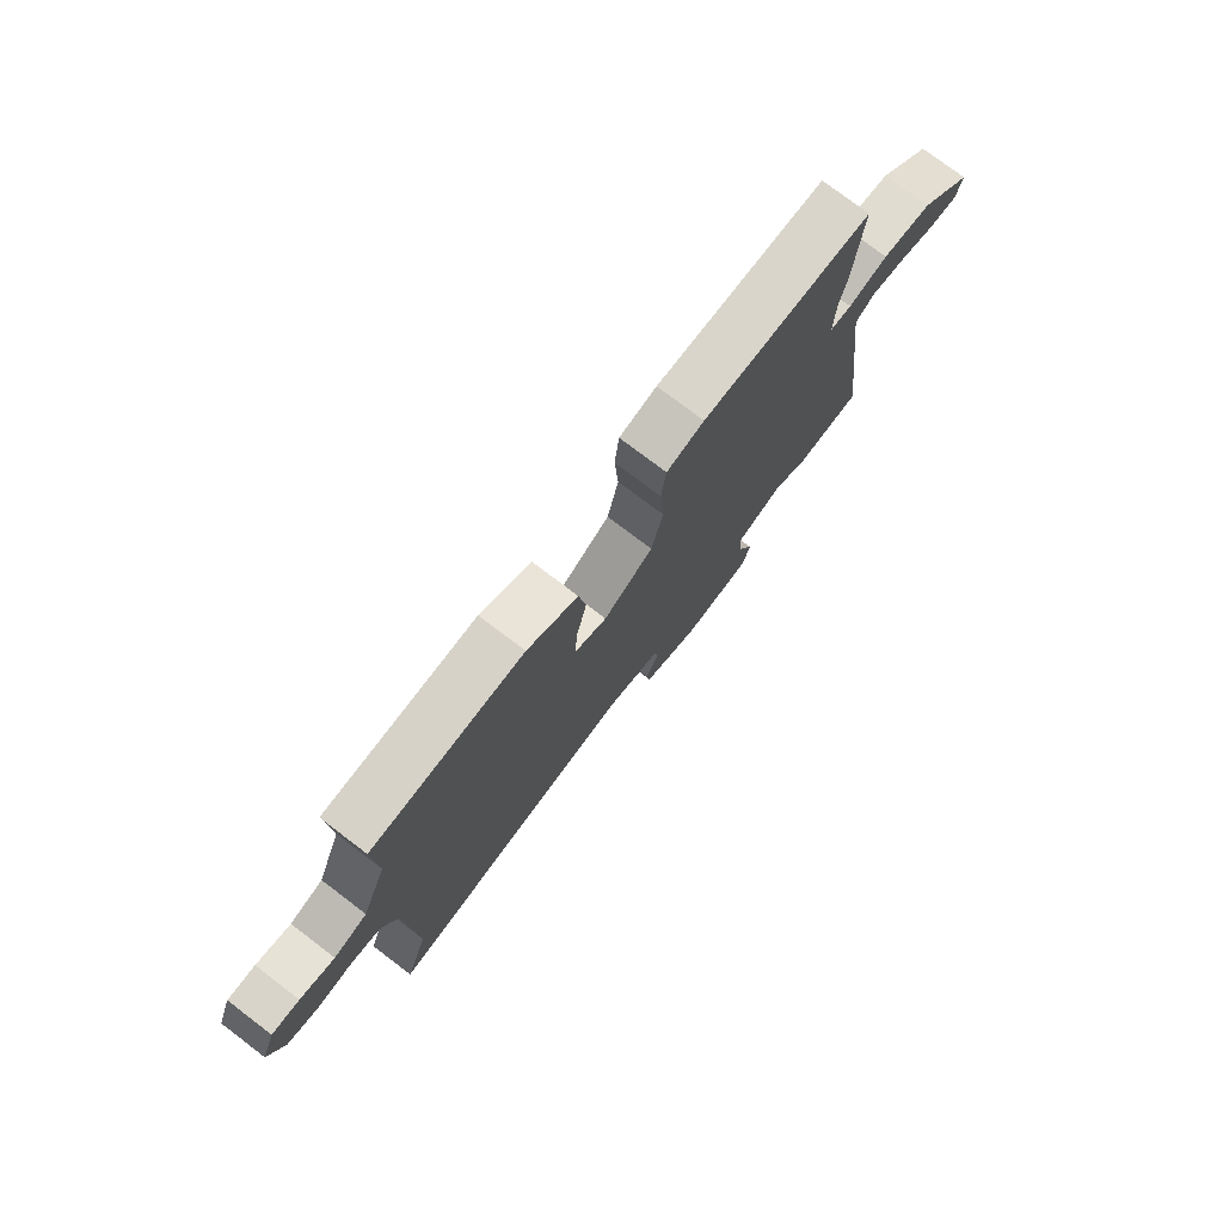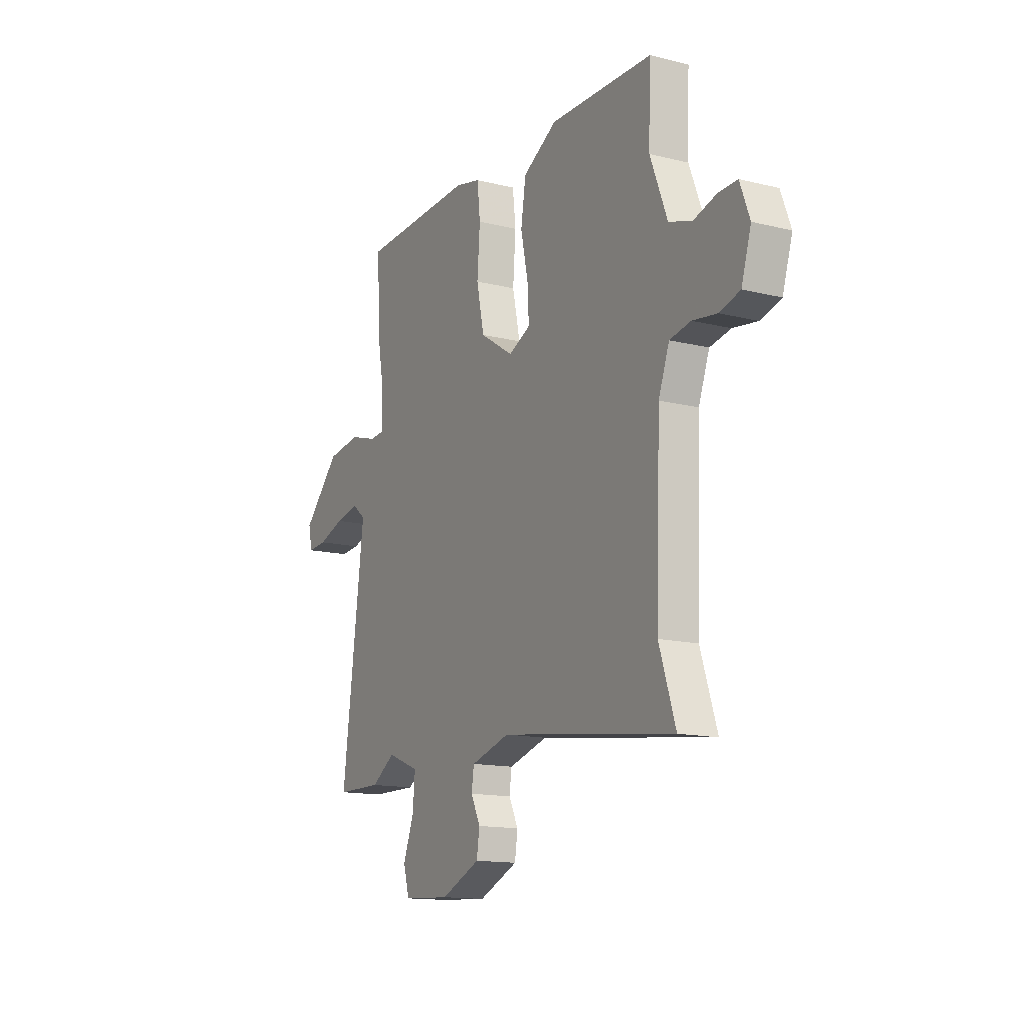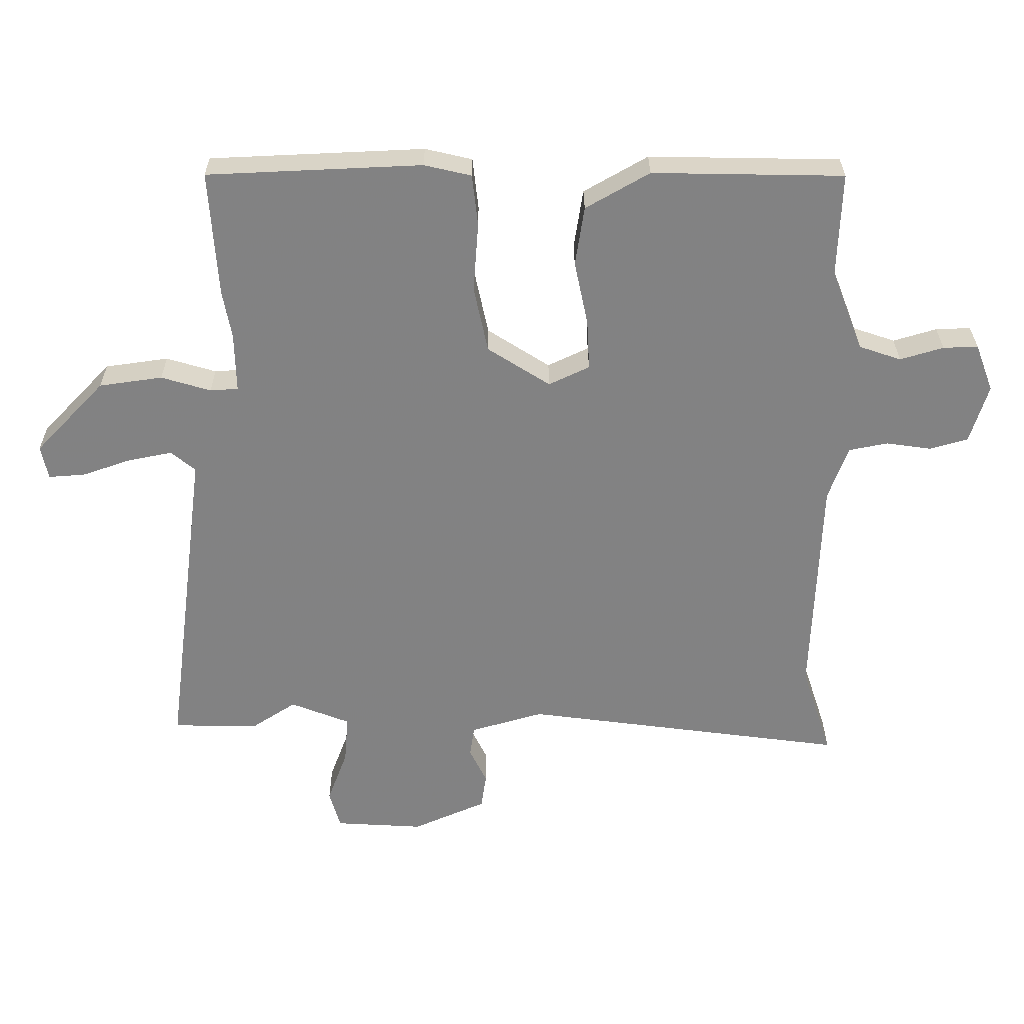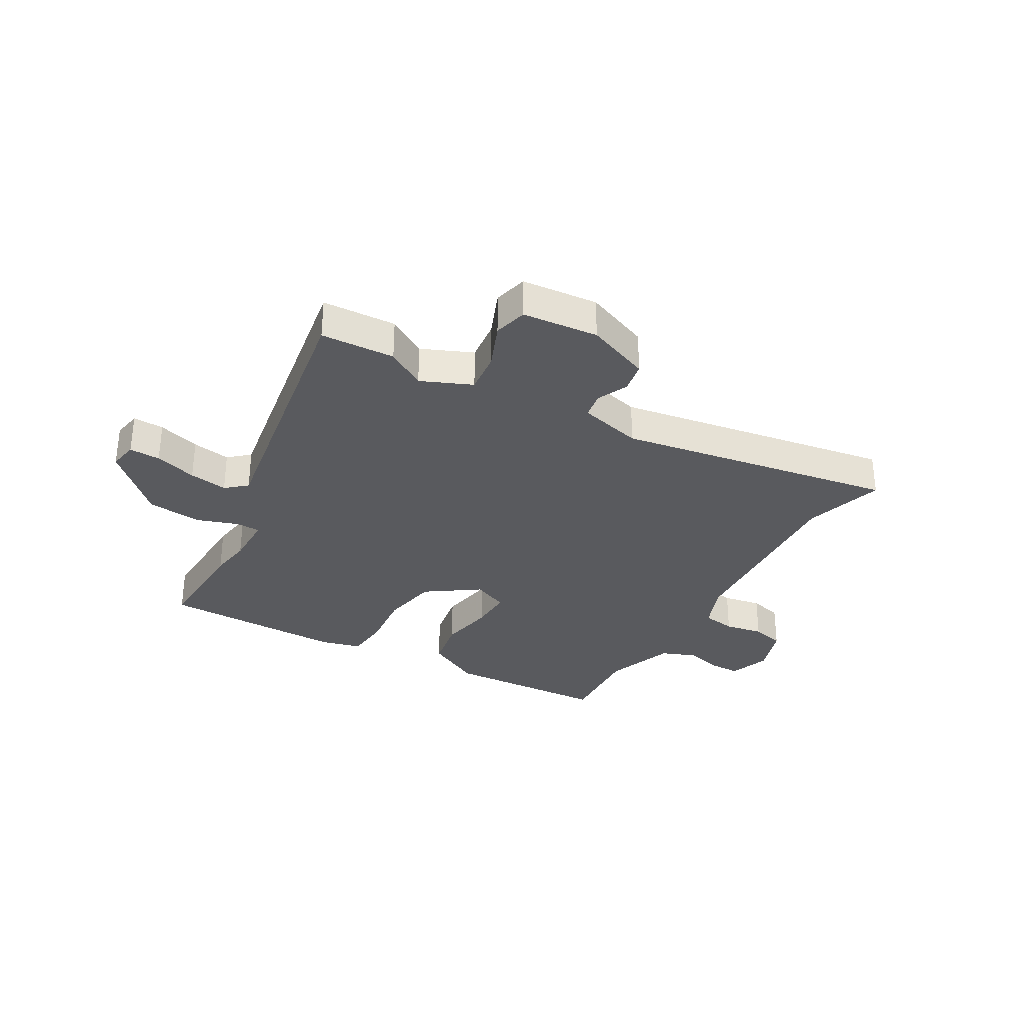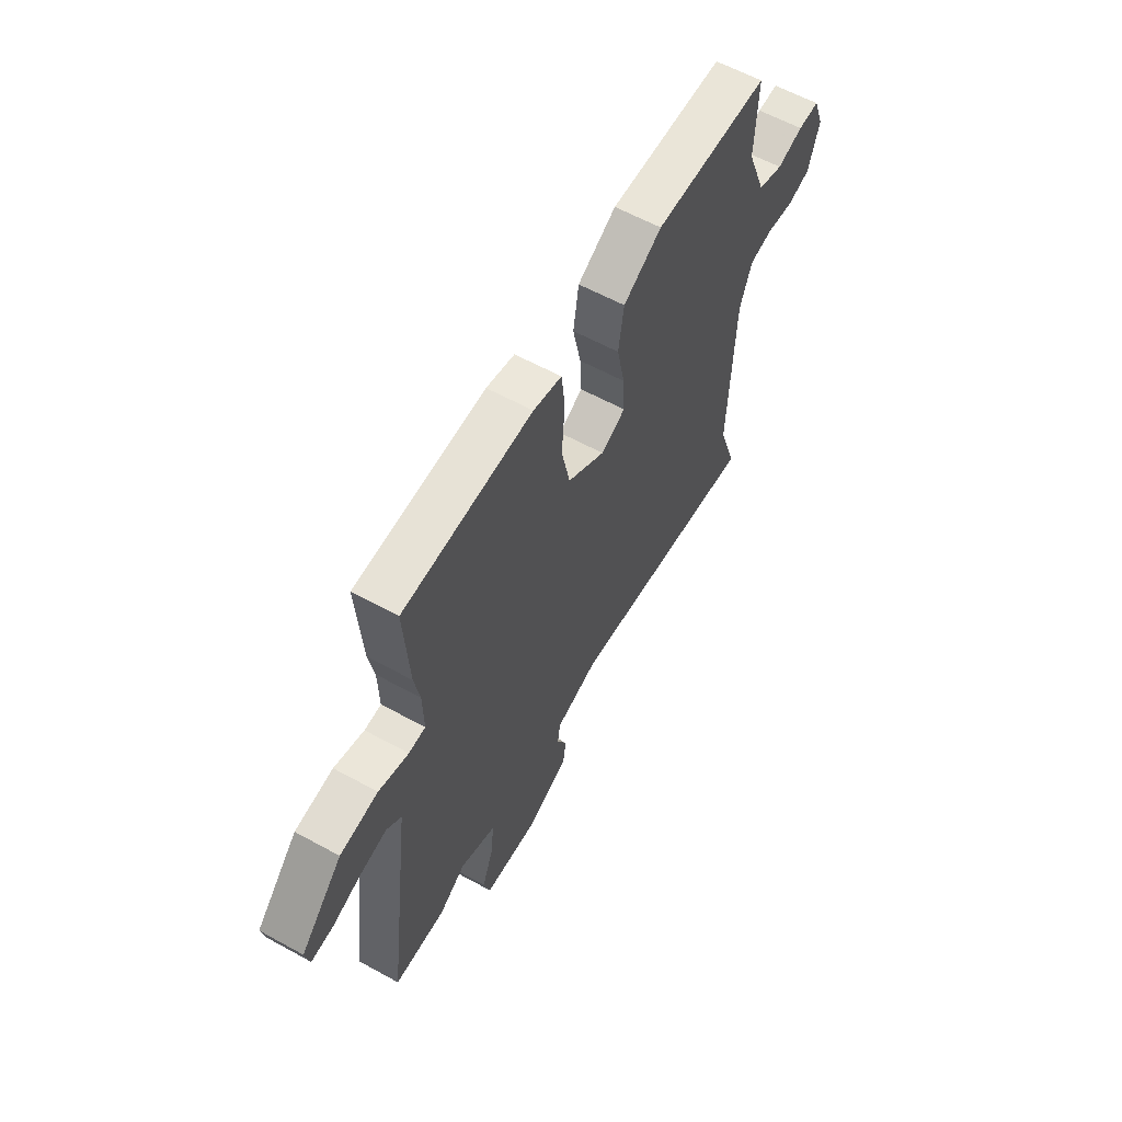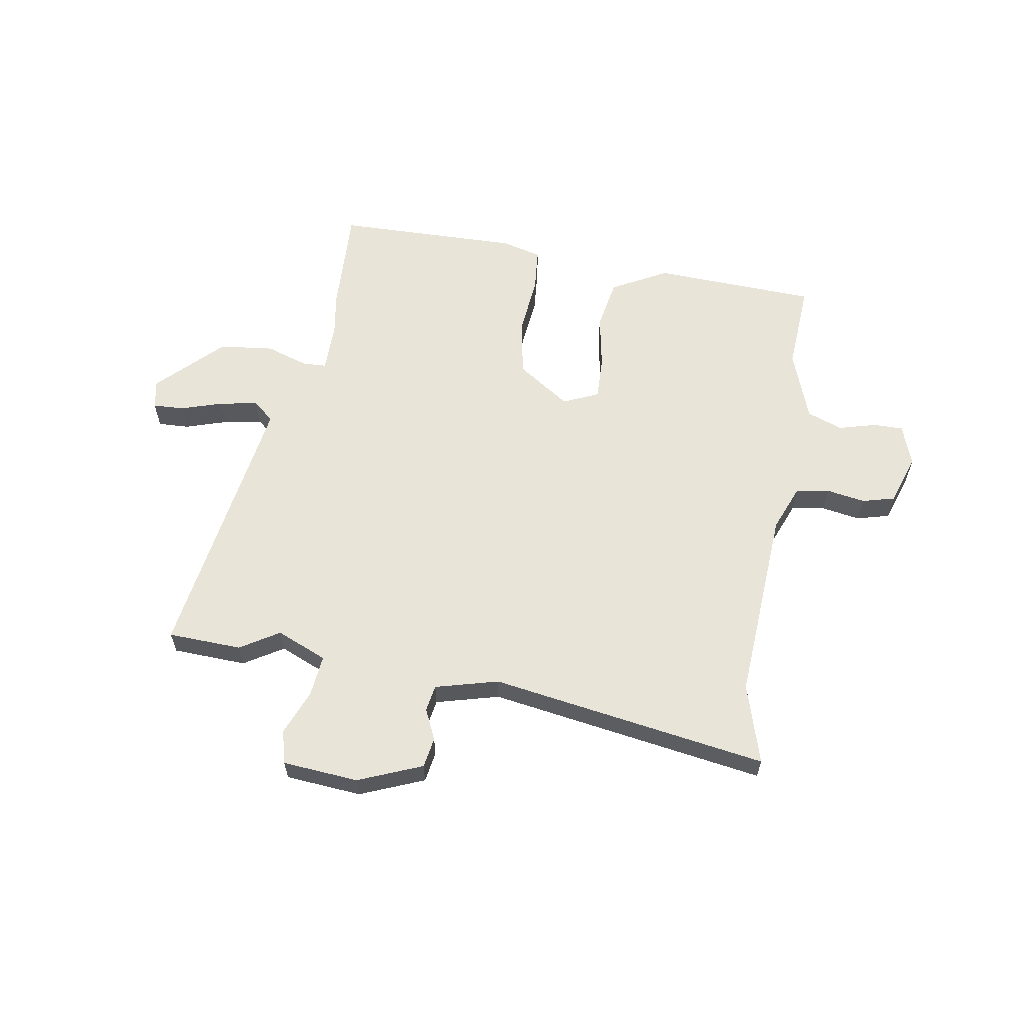
<metadata>
{"format":"obj","ext":"obj","renderer":"f3d","projection":"perspective","resolution":1024,"background":"white","views":[{"elev":76.9,"azim":-52.8,"up":"+Z"},{"elev":-14.2,"azim":-118.5,"up":"+Z"},{"elev":29.3,"azim":179.8,"up":"+Z"},{"elev":-31.6,"azim":152.0,"up":"+Y"},{"elev":60.3,"azim":119.3,"up":"+Z"},{"elev":60.6,"azim":-169.1,"up":"+Y"}]}
</metadata>
<code>
v -0.471 0.07 0.508
v -0.175 0.07 0.513
v -0.076 0.07 0.456
v -0.062 0.07 0.364
v -0.083 0.07 0.265
v -0.087 0.07 0.187
v -0.024 0.07 0.157
v 0.073 0.07 0.219
v 0.095 0.07 0.322
v 0.087 0.07 0.429
v 0.096 0.07 0.509
v 0.169 0.07 0.526
v 0.501 0.07 0.511
v 0.488 0.07 0.317
v 0.474 0.07 0.242
v 0.472 0.07 0.15
v 0.515 0.07 0.147
v 0.592 0.07 0.17
v 0.69 0.07 0.156
v 0.798 0.07 0.043
v 0.787 0.07 -0.009
v 0.731 0.07 -0.005
v 0.656 0.07 0.021
v 0.587 0.07 0.035
v 0.549 0.07 0.004
v 0.614 0.07 -0.498
v 0.481 0.07 -0.5
v 0.412 0.07 -0.455
v 0.32 0.07 -0.491
v 0.326 0.07 -0.566
v 0.357 0.07 -0.649
v 0.34 0.07 -0.709
v 0.203 0.07 -0.717
v 0.089 0.07 -0.667
v 0.081 0.07 -0.612
v 0.108 0.07 -0.557
v 0.101 0.07 -0.509
v -0.012 0.07 -0.476
v -0.514 0.07 -0.542
v -0.467 0.07 -0.399
v -0.48 0.07 -0.046
v -0.511 0.07 0.038
v -0.571 0.07 0.05
v -0.641 0.07 0.04
v -0.7 0.07 0.057
v -0.728 0.07 0.148
v -0.7 0.07 0.222
v -0.646 0.07 0.22
v -0.579 0.07 0.2
v -0.514 0.07 0.222
v -0.465 0.07 0.348
v -0.471 0 0.508
v -0.175 0 0.513
v -0.076 0 0.456
v -0.062 0 0.364
v -0.083 0 0.265
v -0.087 0 0.187
v -0.024 0 0.157
v 0.073 0 0.219
v 0.095 0 0.322
v 0.087 0 0.429
v 0.096 0 0.509
v 0.169 0 0.526
v 0.501 0 0.511
v 0.488 0 0.317
v 0.474 0 0.242
v 0.472 0 0.15
v 0.515 0 0.147
v 0.592 0 0.17
v 0.69 0 0.156
v 0.798 0 0.043
v 0.787 0 -0.009
v 0.731 0 -0.005
v 0.656 0 0.021
v 0.587 0 0.035
v 0.549 0 0.004
v 0.614 0 -0.498
v 0.481 0 -0.5
v 0.412 0 -0.455
v 0.32 0 -0.491
v 0.326 0 -0.566
v 0.357 0 -0.649
v 0.34 0 -0.709
v 0.203 0 -0.717
v 0.089 0 -0.667
v 0.081 0 -0.612
v 0.108 0 -0.557
v 0.101 0 -0.509
v -0.012 0 -0.476
v -0.514 0 -0.542
v -0.467 0 -0.399
v -0.48 0 -0.046
v -0.511 0 0.038
v -0.571 0 0.05
v -0.641 0 0.04
v -0.7 0 0.057
v -0.728 0 0.148
v -0.7 0 0.222
v -0.646 0 0.22
v -0.579 0 0.2
v -0.514 0 0.222
v -0.465 0 0.348
f 46 47 48 49
f 46 49 50
f 43 44 45 46
f 42 43 46 50
f 41 42 50 51
f 38 39 40
f 38 40 41 51
f 33 34 35 36
f 33 36 37
f 30 31 32 33
f 29 30 33 37
f 28 29 37 38
f 25 26 27 28
f 20 21 22 23
f 20 23 24
f 17 18 19 20
f 16 17 20 24
f 12 13 14 15
f 12 15 16
f 9 10 11 12
f 8 9 12 16
f 7 8 16 24
f 2 3 4 5
f 2 5 6
f 1 2 6
f 51 1 6
f 38 51 6 7
f 25 28 38 7
f 7 24 25
f 100 99 98 97
f 101 100 97
f 97 96 95 94
f 101 97 94 93
f 102 101 93 92
f 91 90 89
f 102 92 91 89
f 87 86 85 84
f 88 87 84
f 84 83 82 81
f 88 84 81 80
f 89 88 80 79
f 79 78 77 76
f 74 73 72 71
f 75 74 71
f 71 70 69 68
f 75 71 68 67
f 66 65 64 63
f 67 66 63
f 63 62 61 60
f 67 63 60 59
f 75 67 59 58
f 56 55 54 53
f 57 56 53
f 57 53 52
f 57 52 102
f 58 57 102 89
f 58 89 79 76
f 76 75 58
f 1 52 53 2
f 2 53 54 3
f 3 54 55 4
f 4 55 56 5
f 5 56 57 6
f 6 57 58 7
f 7 58 59 8
f 8 59 60 9
f 9 60 61 10
f 10 61 62 11
f 11 62 63 12
f 12 63 64 13
f 13 64 65 14
f 14 65 66 15
f 15 66 67 16
f 16 67 68 17
f 17 68 69 18
f 18 69 70 19
f 19 70 71 20
f 20 71 72 21
f 21 72 73 22
f 22 73 74 23
f 23 74 75 24
f 24 75 76 25
f 25 76 77 26
f 26 77 78 27
f 27 78 79 28
f 28 79 80 29
f 29 80 81 30
f 30 81 82 31
f 31 82 83 32
f 32 83 84 33
f 33 84 85 34
f 34 85 86 35
f 35 86 87 36
f 36 87 88 37
f 37 88 89 38
f 38 89 90 39
f 39 90 91 40
f 40 91 92 41
f 41 92 93 42
f 42 93 94 43
f 43 94 95 44
f 44 95 96 45
f 45 96 97 46
f 46 97 98 47
f 47 98 99 48
f 48 99 100 49
f 49 100 101 50
f 50 101 102 51
f 51 102 52 1

</code>
